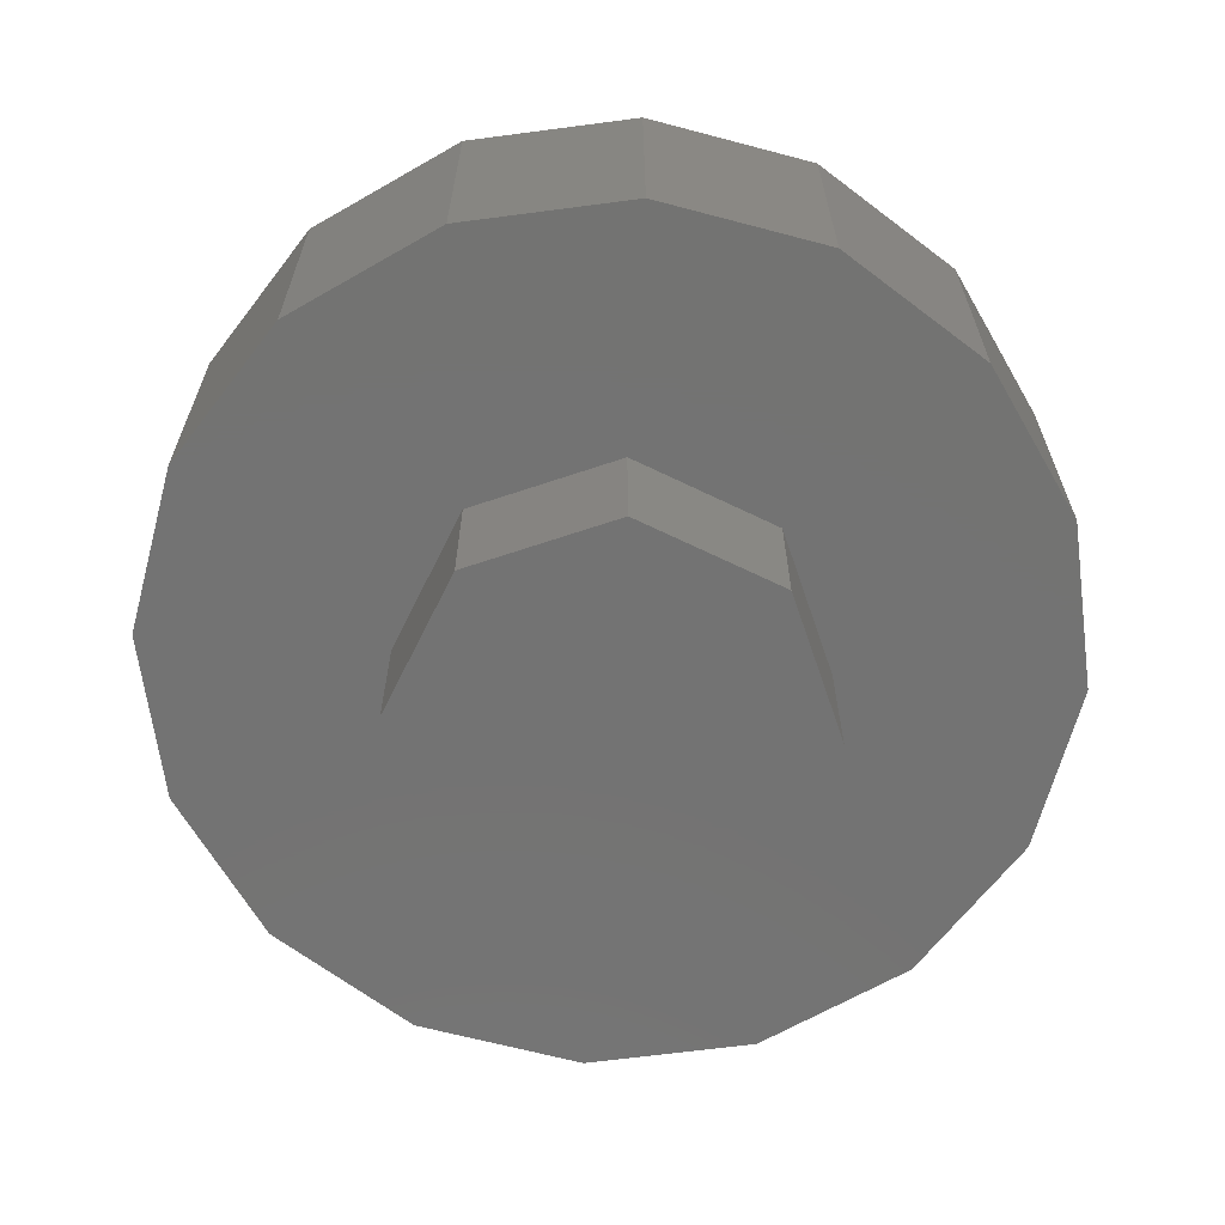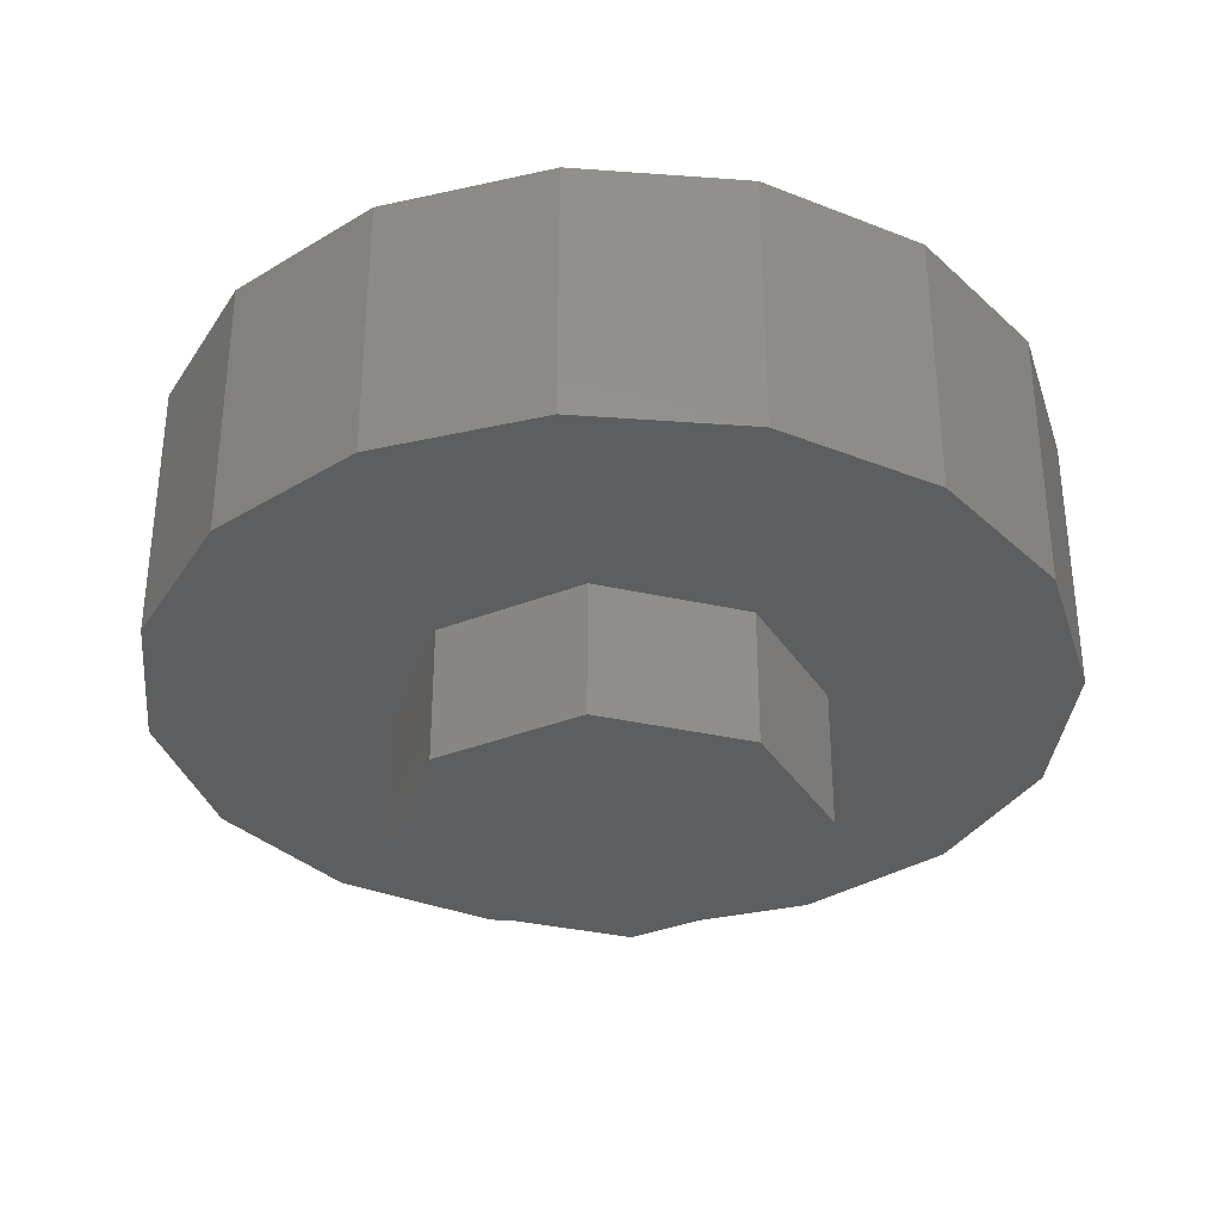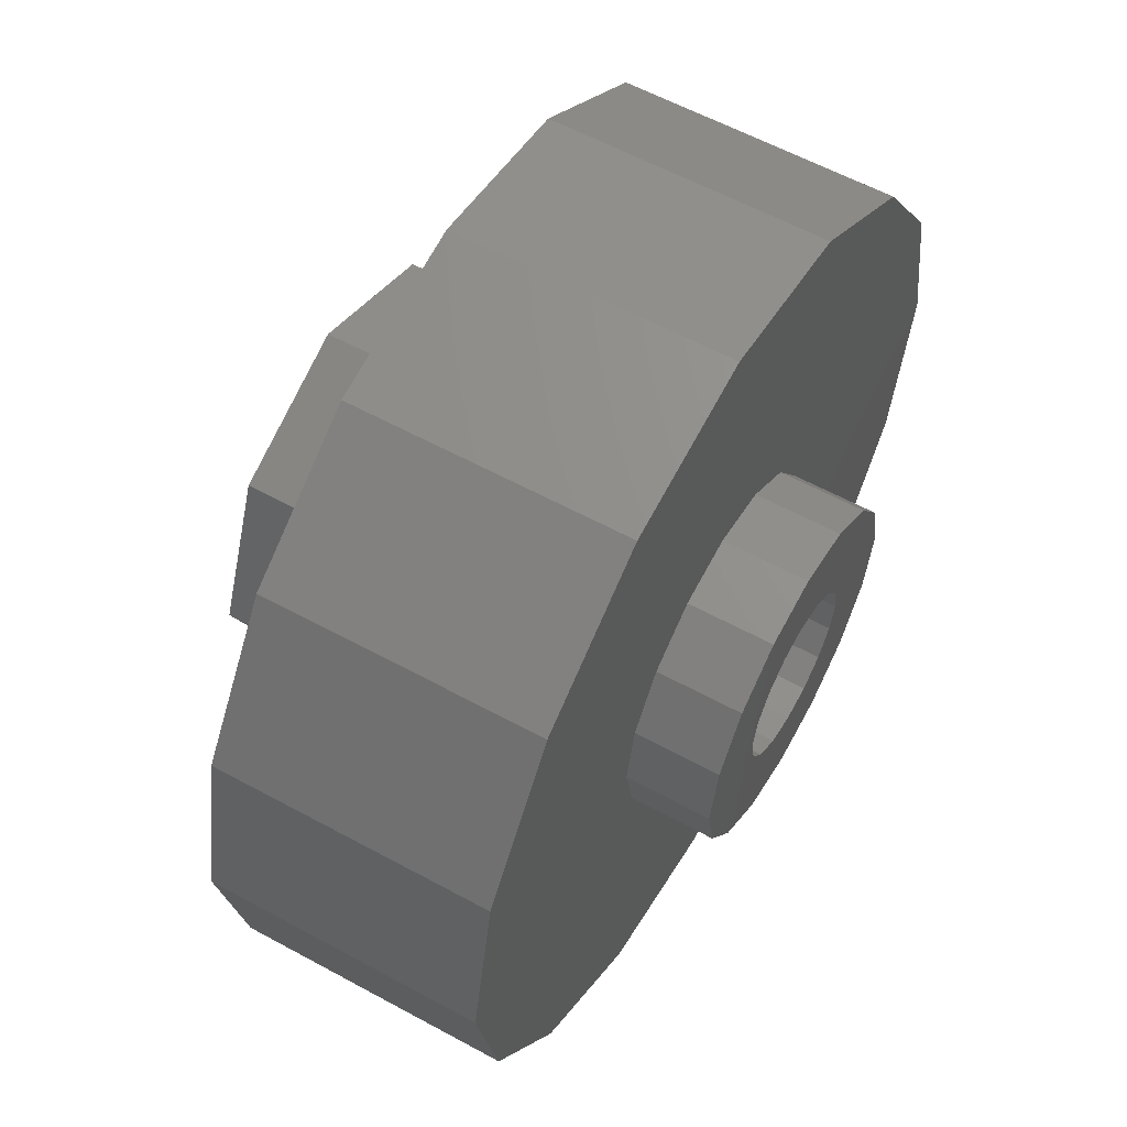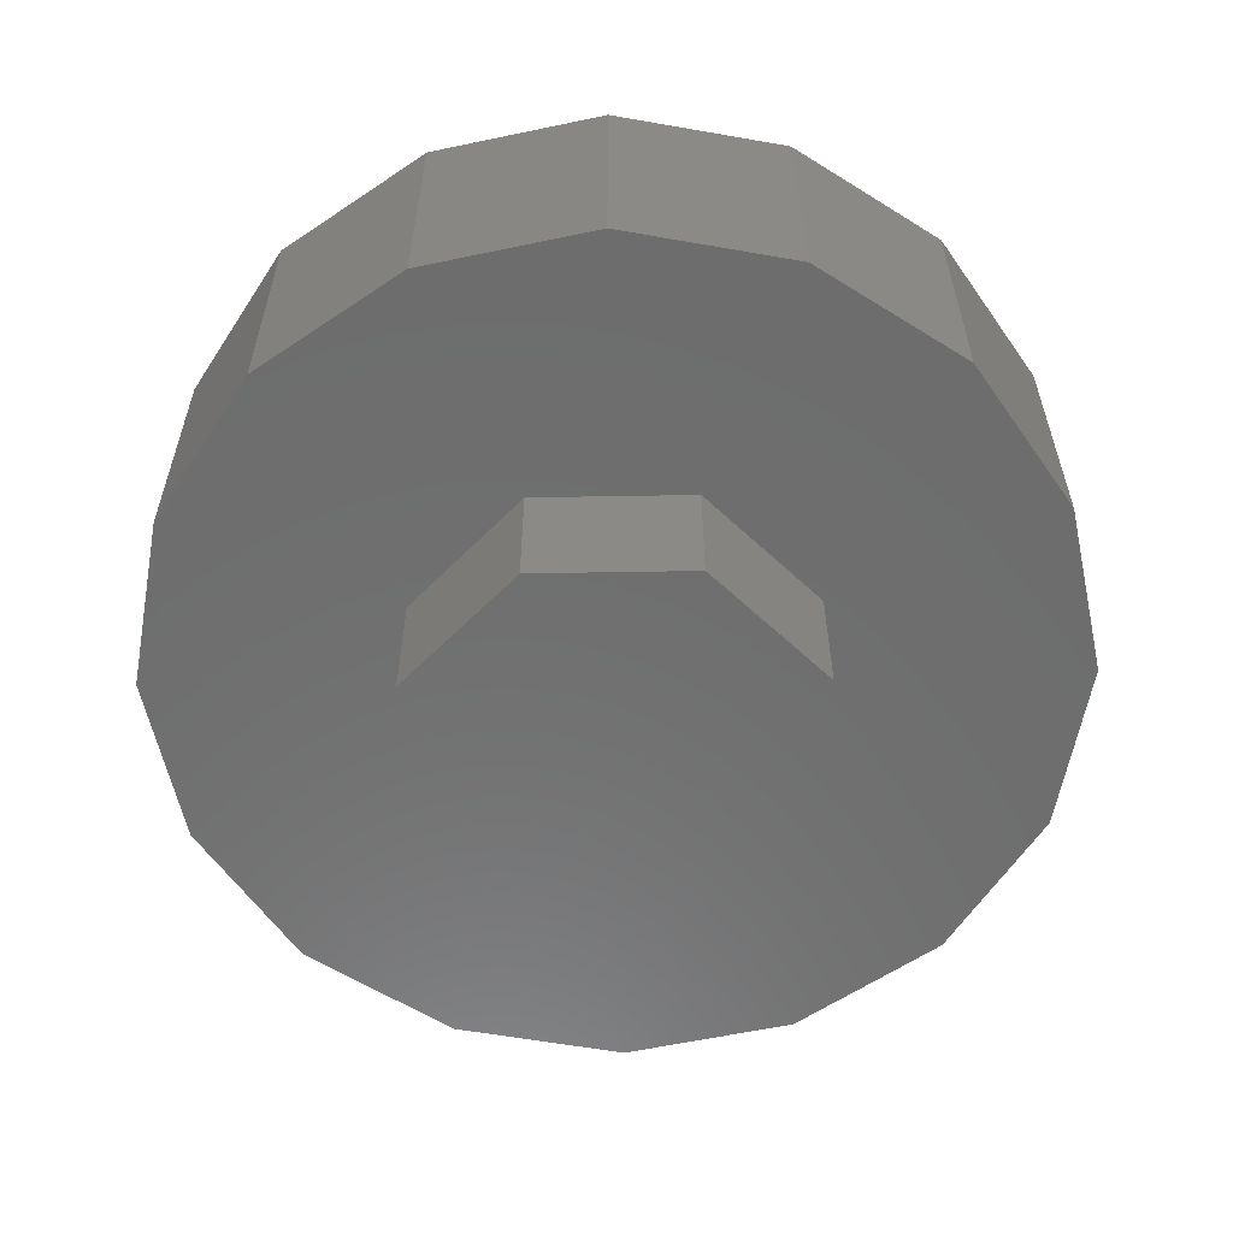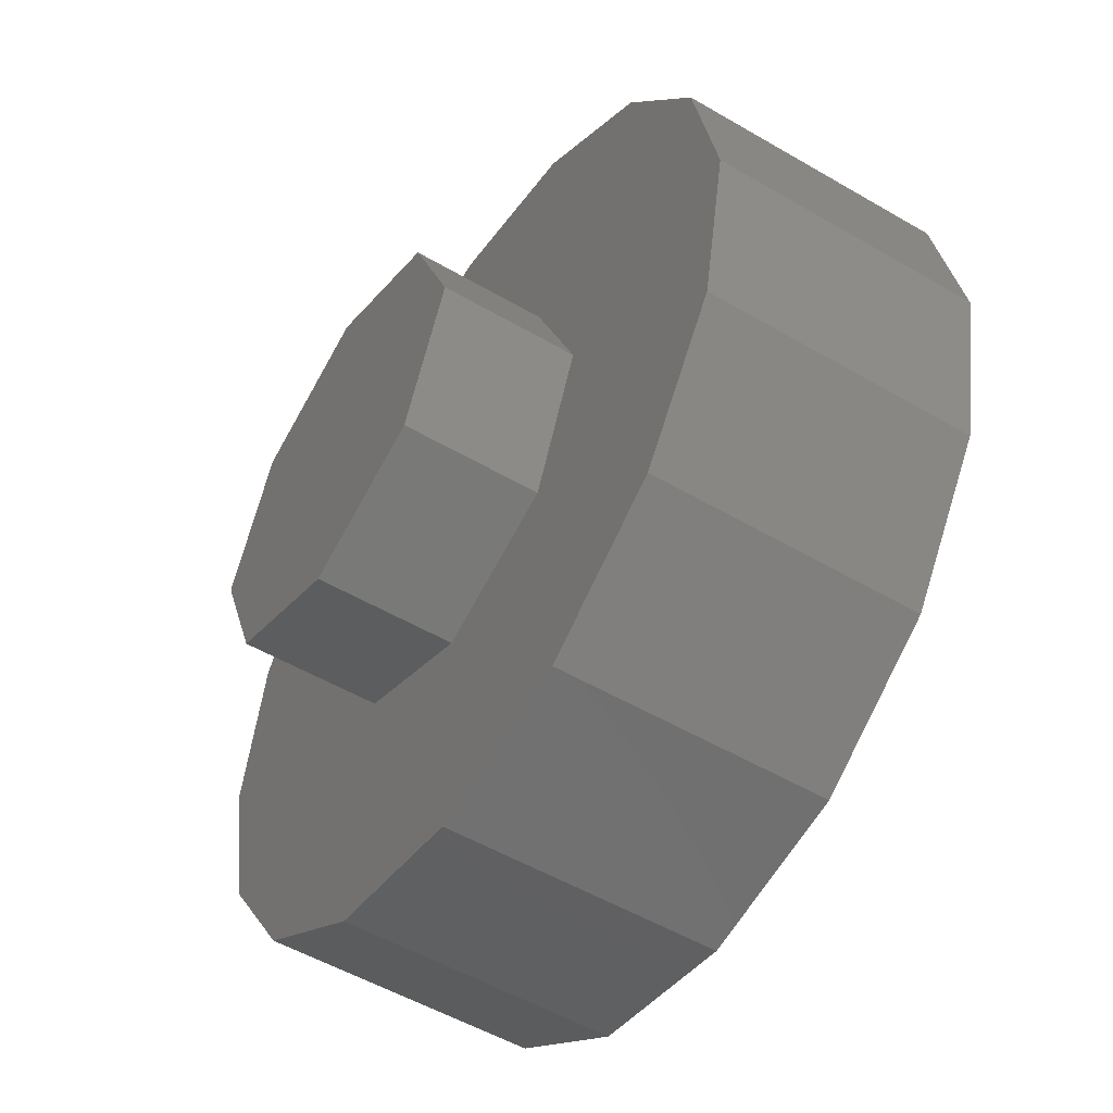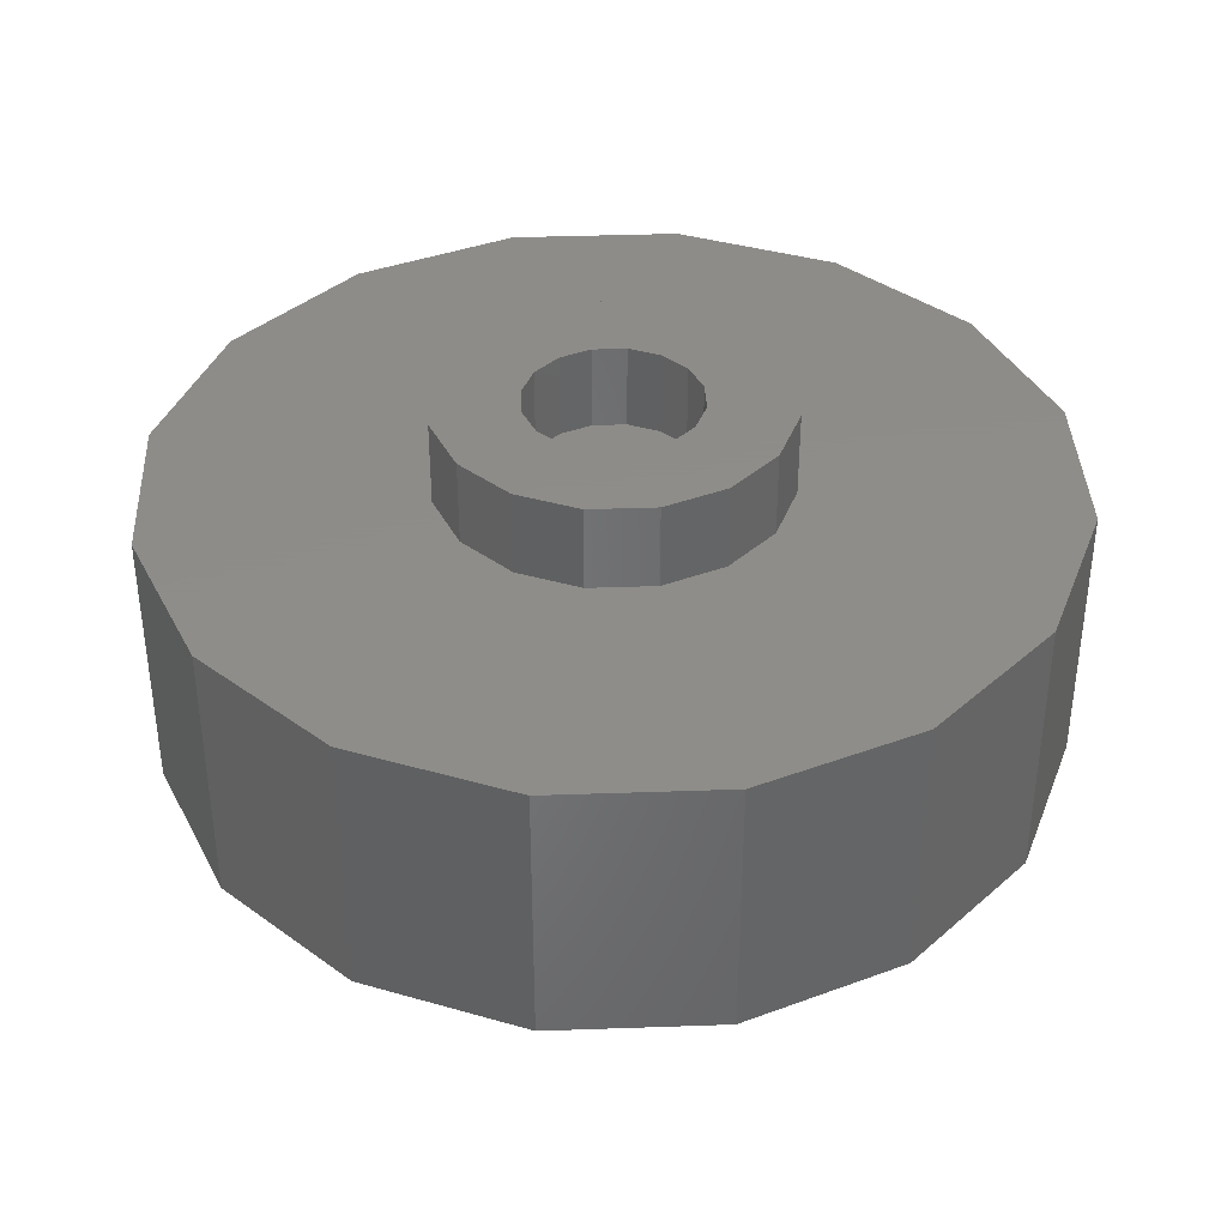
<metadata>
{"format":"stl","ext":"stl","renderer":"f3d","projection":"perspective","resolution":1024,"background":"white","views":[{"elev":-65.2,"azim":-48.7,"up":"+Z"},{"elev":-34.5,"azim":140.6,"up":"+Z"},{"elev":58.8,"azim":-60.6,"up":"+Y"},{"elev":-59.5,"azim":23.5,"up":"+Z"},{"elev":-52.6,"azim":-122.2,"up":"+Y"},{"elev":38.4,"azim":-171.3,"up":"+Z"}]}
</metadata>
<code>
# stl→obj: 197 verts, 344 faces
v 0 0 0
v 0.52 0 0
v 0.4804 -0.199 0
v 0.3677 -0.3677 0
v 0.199 -0.4804 0
v -0 -0.52 0
v -0.199 -0.4804 0
v -0.3677 -0.3677 0
v -0.4804 -0.199 0
v -0.52 0 0
v -0.4804 0.199 0
v -0.3677 0.3677 0
v -0.199 0.4804 0
v 0 0.52 0
v 0.199 0.4804 0
v 0.3677 0.3677 0
v 0.4804 0.199 0
v 0.52 -0 0
v 0.1 -0 0.32
v 0.09239 0.03827 0.32
v 0 0 0.32
v 0.07071 0.07071 0.32
v 0.03827 0.09239 0.32
v 0 0.1 0.32
v -0.03827 0.09239 0.32
v -0.07071 0.07071 0.32
v -0.09239 0.03827 0.32
v -0.1 0 0.32
v -0.09239 -0.03827 0.32
v -0.07071 -0.07071 0.32
v -0.03827 -0.09239 0.32
v -0 -0.1 0.32
v 0.03827 -0.09239 0.32
v 0.07071 -0.07071 0.32
v 0.09239 -0.03827 0.32
v 0.1 0 0.32
v 0 0.24 -0.16
v 0 0.24 0
v 0.1697 0.1697 0
v 0.1697 0.1697 -0.16
v 0.24 -0 0
v 0.24 -0 -0.16
v 0.1697 -0.1697 0
v 0.1697 -0.1697 -0.16
v -0 -0.24 0
v -0 -0.24 -0.16
v -0.1697 -0.1697 0
v -0.1697 -0.1697 -0.16
v -0.24 0 0
v -0.24 0 -0.16
v -0.1697 0.1697 0
v -0.1697 0.1697 -0.16
v 0.52 0 0.32
v 0.4804 -0.199 0.32
v 0.3677 -0.3677 0.32
v 0.199 -0.4804 0.32
v -0 -0.52 0.32
v -0.199 -0.4804 0.32
v -0.3677 -0.3677 0.32
v -0.4804 -0.199 0.32
v -0.52 0 0.32
v -0.4804 0.199 0.32
v -0.3677 0.3677 0.32
v -0.199 0.4804 0.32
v 0 0.52 0.32
v 0.199 0.4804 0.32
v 0.3677 0.3677 0.32
v 0.4804 0.199 0.32
v 0.52 -0 0.32
v 0.2 0 0.32
v 0.2 0 0.42
v 0.1848 -0.07654 0.42
v 0.1848 -0.07654 0.32
v 0.1414 -0.1414 0.42
v 0.1414 -0.1414 0.32
v 0.07654 -0.1848 0.42
v 0.07654 -0.1848 0.32
v -0 -0.2 0.42
v -0 -0.2 0.32
v -0.07654 -0.1848 0.42
v -0.07654 -0.1848 0.32
v -0.1414 -0.1414 0.42
v -0.1414 -0.1414 0.32
v -0.1848 -0.07654 0.42
v -0.1848 -0.07654 0.32
v -0.2 0 0.42
v -0.2 0 0.32
v -0.1848 0.07654 0.42
v -0.1848 0.07654 0.32
v -0.1414 0.1414 0.42
v -0.1414 0.1414 0.32
v -0.07654 0.1848 0.42
v -0.07654 0.1848 0.32
v 0 0.2 0.42
v 0 0.2 0.32
v 0.07654 0.1848 0.42
v 0.07654 0.1848 0.32
v 0.1414 0.1414 0.42
v 0.1414 0.1414 0.32
v 0.1848 0.07654 0.42
v 0.1848 0.07654 0.32
v 0.2 -0 0.42
v 0.2 -0 0.32
v 0.1 0 0.42
v 0.12 0 0.42
v 0.1109 0.04592 0.42
v 0.09239 0.03827 0.42
v 0.08485 0.08485 0.42
v 0.07071 0.07071 0.42
v 0.04592 0.1109 0.42
v 0.03827 0.09239 0.42
v -0 0.12 0.42
v -0 0.1 0.42
v -0.04592 0.1109 0.42
v -0.03827 0.09239 0.42
v -0.08485 0.08485 0.42
v -0.07071 0.07071 0.42
v -0.1109 0.04592 0.42
v -0.09239 0.03827 0.42
v -0.12 -0 0.42
v -0.1 -0 0.42
v -0.1109 -0.04592 0.42
v -0.09239 -0.03827 0.42
v -0.08485 -0.08485 0.42
v -0.07071 -0.07071 0.42
v -0.04592 -0.1109 0.42
v -0.03827 -0.09239 0.42
v 0 -0.12 0.42
v 0 -0.1 0.42
v 0.04592 -0.1109 0.42
v 0.03827 -0.09239 0.42
v 0.08485 -0.08485 0.42
v 0.07071 -0.07071 0.42
v 0.1109 -0.04592 0.42
v 0.09239 -0.03827 0.42
v 0.24 0 0.32
v 0.2217 0.09184 0.32
v 0.1697 0.1697 0.32
v 0.09184 0.2217 0.32
v -0 0.24 0.32
v -0 0.2 0.32
v -0.09184 0.2217 0.32
v -0.1697 0.1697 0.32
v -0.2217 0.09184 0.32
v -0.24 -0 0.32
v -0.2 -0 0.32
v -0.2217 -0.09184 0.32
v -0.1697 -0.1697 0.32
v -0.09184 -0.2217 0.32
v 0 -0.24 0.32
v 0 -0.2 0.32
v 0.09184 -0.2217 0.32
v 0.1697 -0.1697 0.32
v 0.2217 -0.09184 0.32
v 0.48 0 0.32
v 0.4435 0.1837 0.32
v 0.3394 0.3394 0.32
v 0.1837 0.4435 0.32
v -0 0.48 0.32
v -0.1837 0.4435 0.32
v -0.3394 0.3394 0.32
v -0.4435 0.1837 0.32
v -0.48 -0 0.32
v -0.4435 -0.1837 0.32
v -0.3394 -0.3394 0.32
v -0.1837 -0.4435 0.32
v 0 -0.48 0.32
v 0.1837 -0.4435 0.32
v 0.3394 -0.3394 0.32
v 0.4435 -0.1837 0.32
v -0 0.52 0.32
v -0.52 -0 0.32
v 0 -0.52 0.32
v 0.16 0 0.42
v 0.1478 0.06123 0.42
v 0.1131 0.1131 0.42
v 0.06123 0.1478 0.42
v -0 0.16 0.42
v -0.06123 0.1478 0.42
v -0.1131 0.1131 0.42
v -0.1478 0.06123 0.42
v -0.16 -0 0.42
v -0.1478 -0.06123 0.42
v -0.1131 -0.1131 0.42
v -0.06123 -0.1478 0.42
v 0 -0.16 0.42
v 0.06123 -0.1478 0.42
v 0.1131 -0.1131 0.42
v 0.1478 -0.06123 0.42
v -0 0.2 0.42
v -0.2 -0 0.42
v 0 -0.2 0.42
v 0.1 -0 0.42
v 0 0.1 0.42
v -0.1 0 0.42
v -0 -0.1 0.42
v 0 0 -0.16
f 1 2 3
f 1 3 4
f 1 4 5
f 1 5 6
f 1 6 7
f 1 7 8
f 1 8 9
f 1 9 10
f 1 10 11
f 1 11 12
f 1 12 13
f 1 13 14
f 1 14 15
f 1 15 16
f 1 16 17
f 1 17 18
f 19 20 21
f 20 22 21
f 22 23 21
f 23 24 21
f 24 25 21
f 25 26 21
f 26 27 21
f 27 28 21
f 28 29 21
f 29 30 21
f 30 31 21
f 31 32 21
f 32 33 21
f 33 34 21
f 34 35 21
f 35 36 21
f 37 38 39
f 37 39 40
f 40 39 41
f 40 41 42
f 42 41 43
f 42 43 44
f 44 43 45
f 44 45 46
f 46 45 47
f 46 47 48
f 48 47 49
f 48 49 50
f 50 49 51
f 50 51 52
f 52 51 38
f 52 38 37
f 2 53 54
f 2 54 3
f 3 54 55
f 3 55 4
f 4 55 56
f 4 56 5
f 5 56 57
f 5 57 6
f 6 57 58
f 6 58 7
f 7 58 59
f 7 59 8
f 8 59 60
f 8 60 9
f 9 60 61
f 9 61 10
f 10 61 62
f 10 62 11
f 11 62 63
f 11 63 12
f 12 63 64
f 12 64 13
f 13 64 65
f 13 65 14
f 14 65 66
f 14 66 15
f 15 66 67
f 15 67 16
f 16 67 68
f 16 68 17
f 17 68 69
f 17 69 18
f 70 71 72
f 70 72 73
f 73 72 74
f 73 74 75
f 75 74 76
f 75 76 77
f 77 76 78
f 77 78 79
f 79 78 80
f 79 80 81
f 81 80 82
f 81 82 83
f 83 82 84
f 83 84 85
f 85 84 86
f 85 86 87
f 87 86 88
f 87 88 89
f 89 88 90
f 89 90 91
f 91 90 92
f 91 92 93
f 93 92 94
f 93 94 95
f 95 94 96
f 95 96 97
f 97 96 98
f 97 98 99
f 99 98 100
f 99 100 101
f 101 100 102
f 101 102 103
f 104 105 106
f 104 106 107
f 107 106 108
f 107 108 109
f 109 108 110
f 109 110 111
f 111 110 112
f 111 112 113
f 113 112 114
f 113 114 115
f 115 114 116
f 115 116 117
f 117 116 118
f 117 118 119
f 119 118 120
f 119 120 121
f 121 120 122
f 121 122 123
f 123 122 124
f 123 124 125
f 125 124 126
f 125 126 127
f 127 126 128
f 127 128 129
f 129 128 130
f 129 130 131
f 131 130 132
f 131 132 133
f 133 132 134
f 133 134 135
f 135 134 105
f 135 105 104
f 70 136 137
f 70 137 101
f 101 137 138
f 101 138 99
f 99 138 139
f 99 139 97
f 97 139 140
f 97 140 141
f 141 140 142
f 141 142 93
f 93 142 143
f 93 143 91
f 91 143 144
f 91 144 89
f 89 144 145
f 89 145 146
f 146 145 147
f 146 147 85
f 85 147 148
f 85 148 83
f 83 148 149
f 83 149 81
f 81 149 150
f 81 150 151
f 151 150 152
f 151 152 77
f 77 152 153
f 77 153 75
f 75 153 154
f 75 154 73
f 73 154 136
f 73 136 70
f 136 155 156
f 136 156 137
f 137 156 157
f 137 157 138
f 138 157 158
f 138 158 139
f 139 158 159
f 139 159 140
f 140 159 160
f 140 160 142
f 142 160 161
f 142 161 143
f 143 161 162
f 143 162 144
f 144 162 163
f 144 163 145
f 145 163 164
f 145 164 147
f 147 164 165
f 147 165 148
f 148 165 166
f 148 166 149
f 149 166 167
f 149 167 150
f 150 167 168
f 150 168 152
f 152 168 169
f 152 169 153
f 153 169 170
f 153 170 154
f 154 170 155
f 154 155 136
f 155 53 68
f 155 68 156
f 156 68 67
f 156 67 157
f 157 67 66
f 157 66 158
f 158 66 171
f 158 171 159
f 159 171 64
f 159 64 160
f 160 64 63
f 160 63 161
f 161 63 62
f 161 62 162
f 162 62 172
f 162 172 163
f 163 172 60
f 163 60 164
f 164 60 59
f 164 59 165
f 165 59 58
f 165 58 166
f 166 58 173
f 166 173 167
f 167 173 56
f 167 56 168
f 168 56 55
f 168 55 169
f 169 55 54
f 169 54 170
f 170 54 53
f 170 53 155
f 105 174 175
f 105 175 106
f 106 175 176
f 106 176 108
f 108 176 177
f 108 177 110
f 110 177 178
f 110 178 112
f 112 178 179
f 112 179 114
f 114 179 180
f 114 180 116
f 116 180 181
f 116 181 118
f 118 181 182
f 118 182 120
f 120 182 183
f 120 183 122
f 122 183 184
f 122 184 124
f 124 184 185
f 124 185 126
f 126 185 186
f 126 186 128
f 128 186 187
f 128 187 130
f 130 187 188
f 130 188 132
f 132 188 189
f 132 189 134
f 134 189 174
f 134 174 105
f 174 71 100
f 174 100 175
f 175 100 98
f 175 98 176
f 176 98 96
f 176 96 177
f 177 96 190
f 177 190 178
f 178 190 92
f 178 92 179
f 179 92 90
f 179 90 180
f 180 90 88
f 180 88 181
f 181 88 191
f 181 191 182
f 182 191 84
f 182 84 183
f 183 84 82
f 183 82 184
f 184 82 80
f 184 80 185
f 185 80 192
f 185 192 186
f 186 192 76
f 186 76 187
f 187 76 74
f 187 74 188
f 188 74 72
f 188 72 189
f 189 72 71
f 189 71 174
f 19 193 107
f 19 107 20
f 20 107 109
f 20 109 22
f 22 109 111
f 22 111 23
f 23 111 194
f 23 194 24
f 24 194 115
f 24 115 25
f 25 115 117
f 25 117 26
f 26 117 119
f 26 119 27
f 27 119 195
f 27 195 28
f 28 195 123
f 28 123 29
f 29 123 125
f 29 125 30
f 30 125 127
f 30 127 31
f 31 127 196
f 31 196 32
f 32 196 131
f 32 131 33
f 33 131 133
f 33 133 34
f 34 133 135
f 34 135 35
f 35 135 104
f 35 104 36
f 197 37 40
f 197 40 42
f 197 42 44
f 197 44 46
f 197 46 48
f 197 48 50
f 197 50 52
f 197 52 37

</code>
